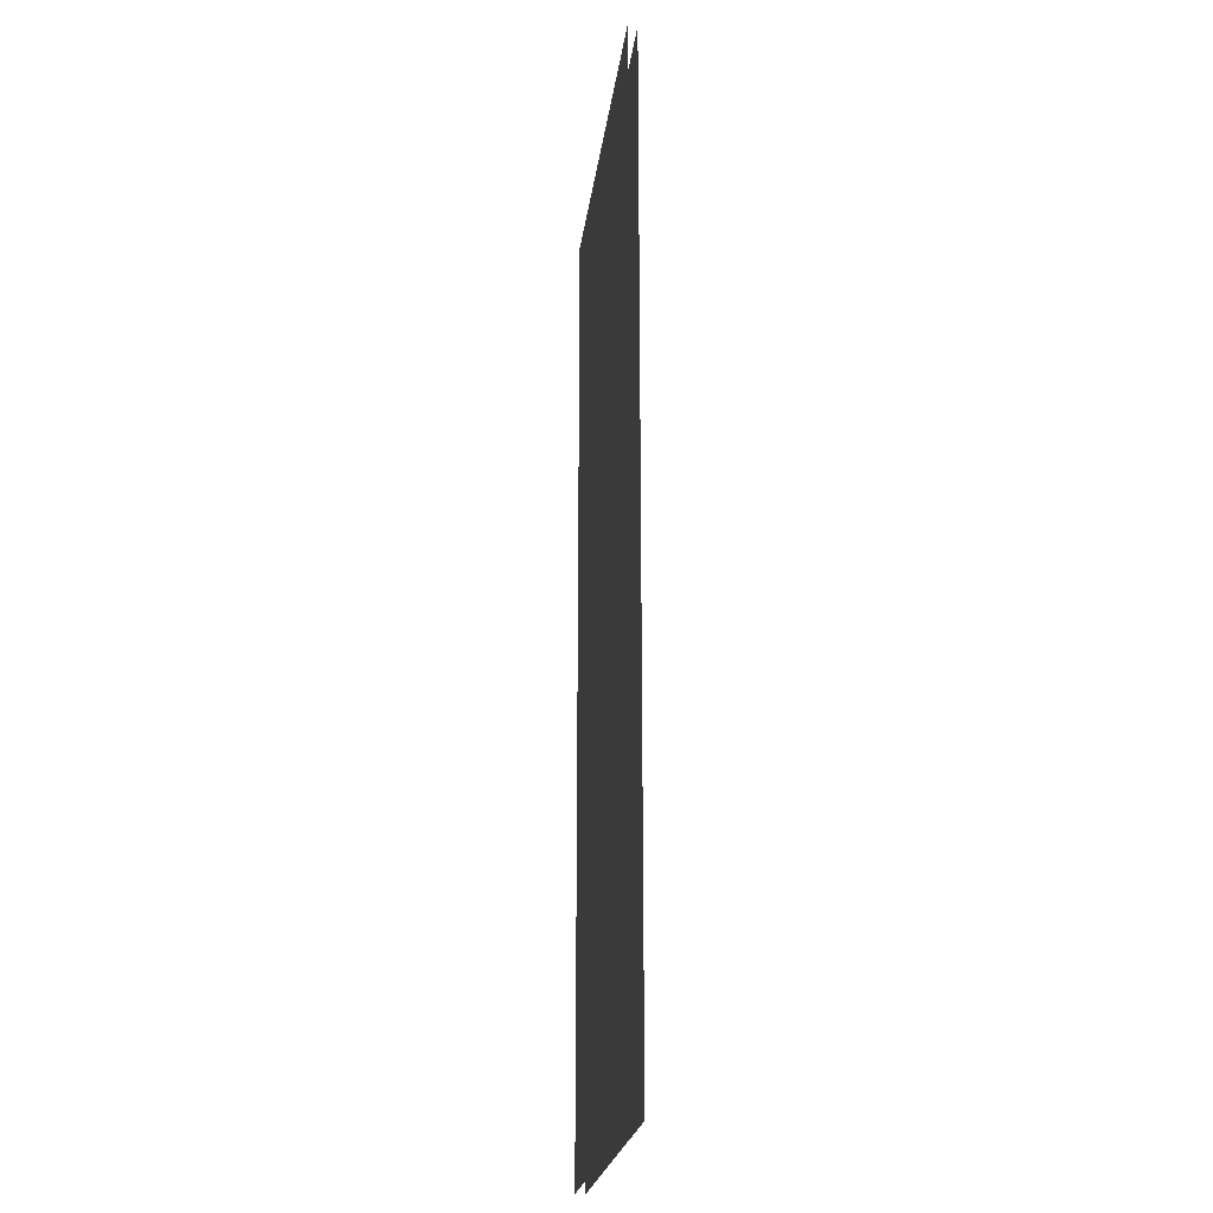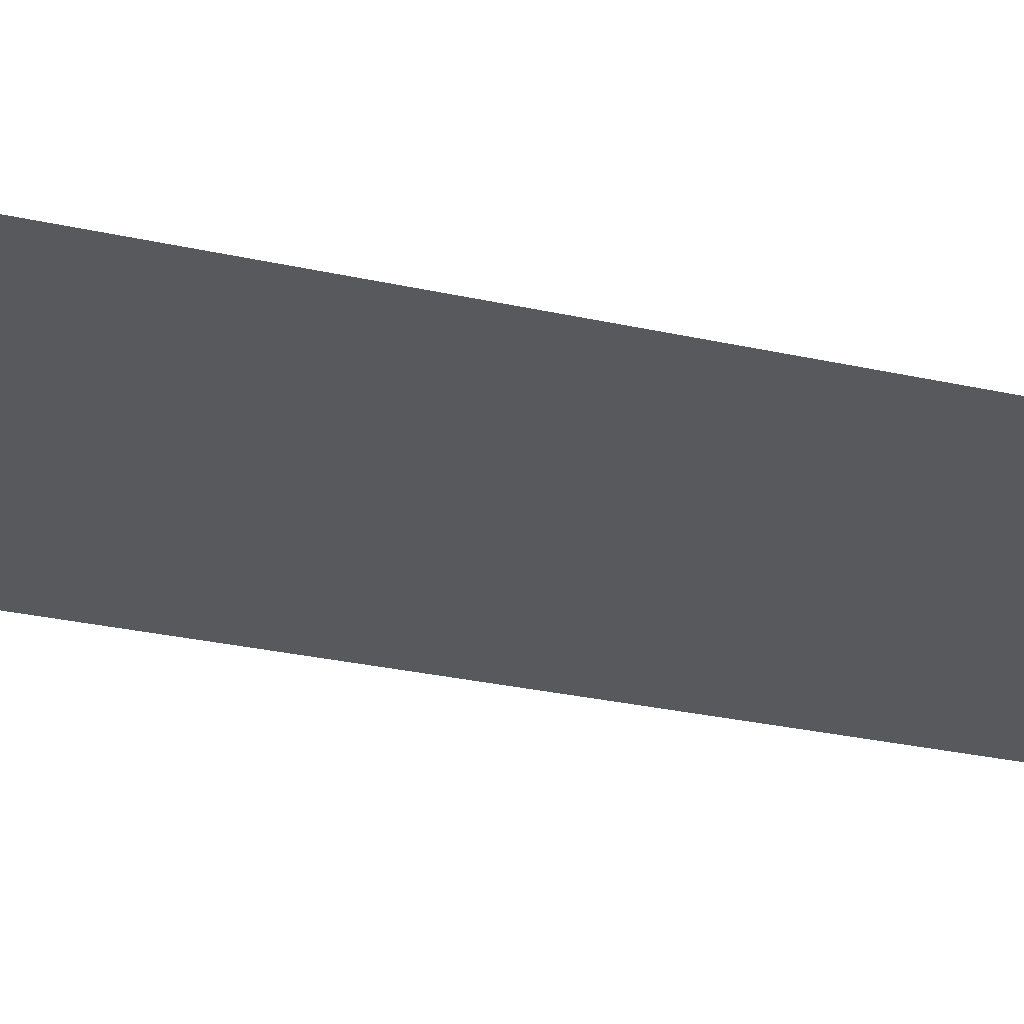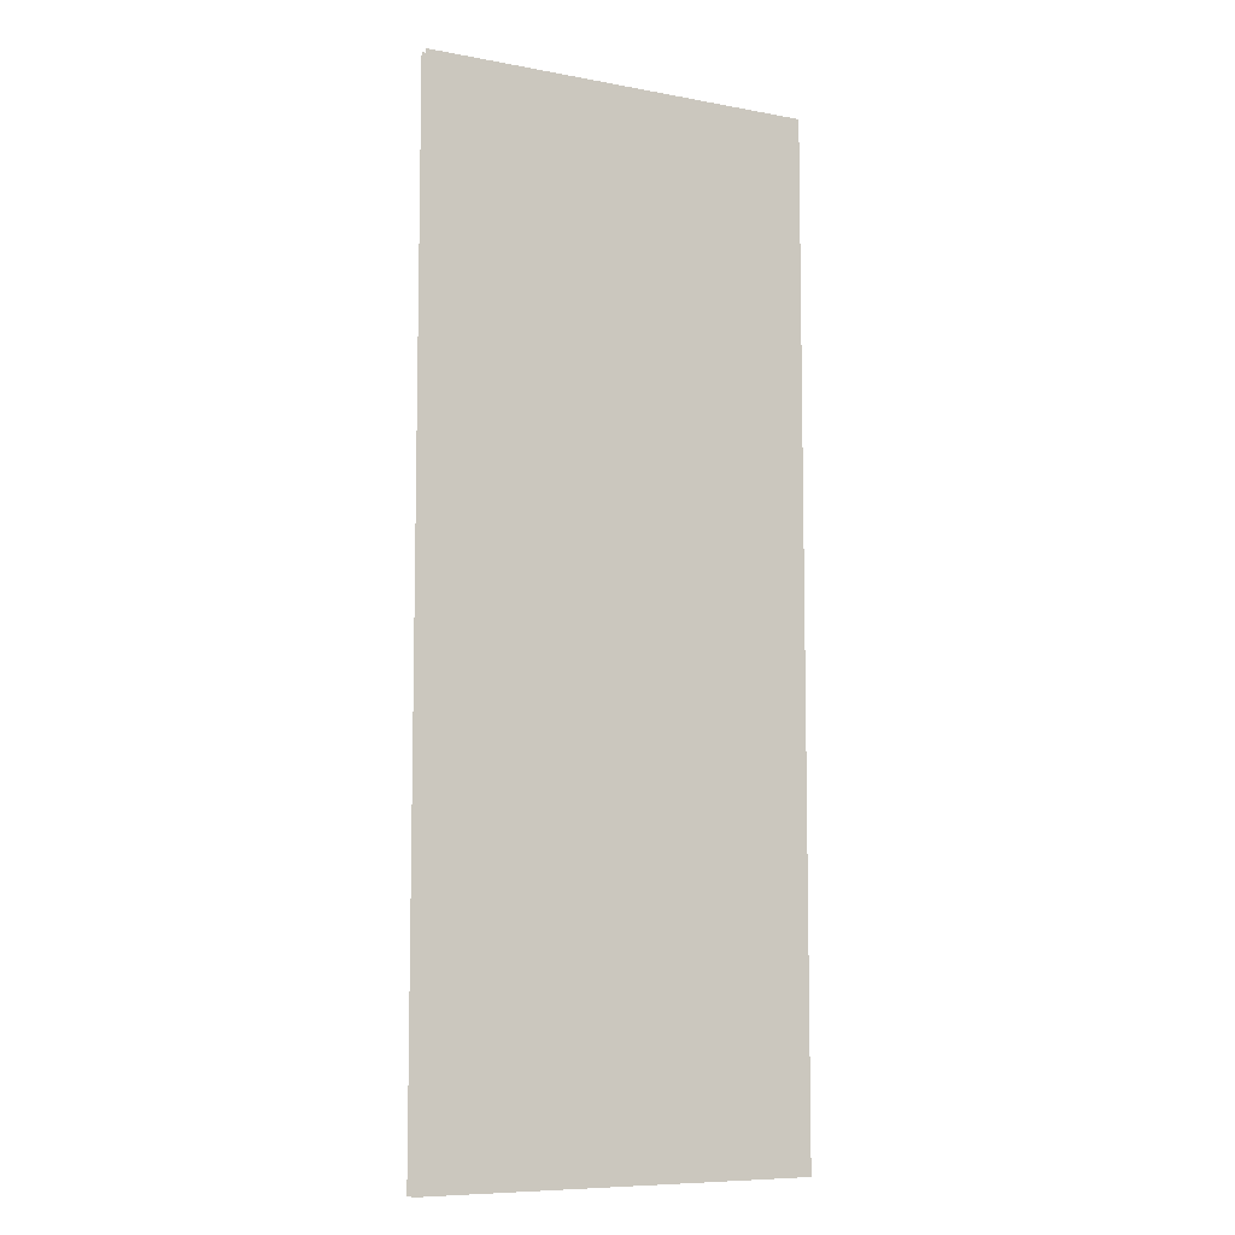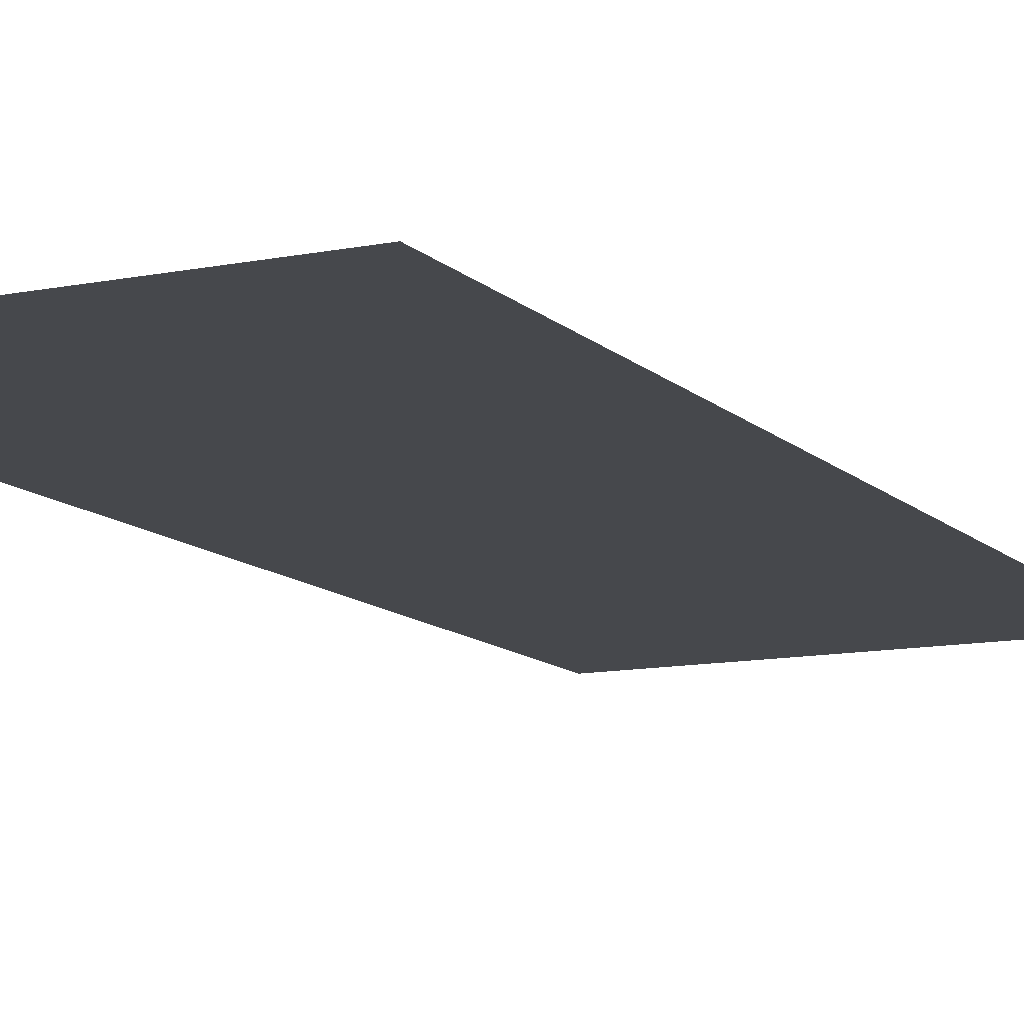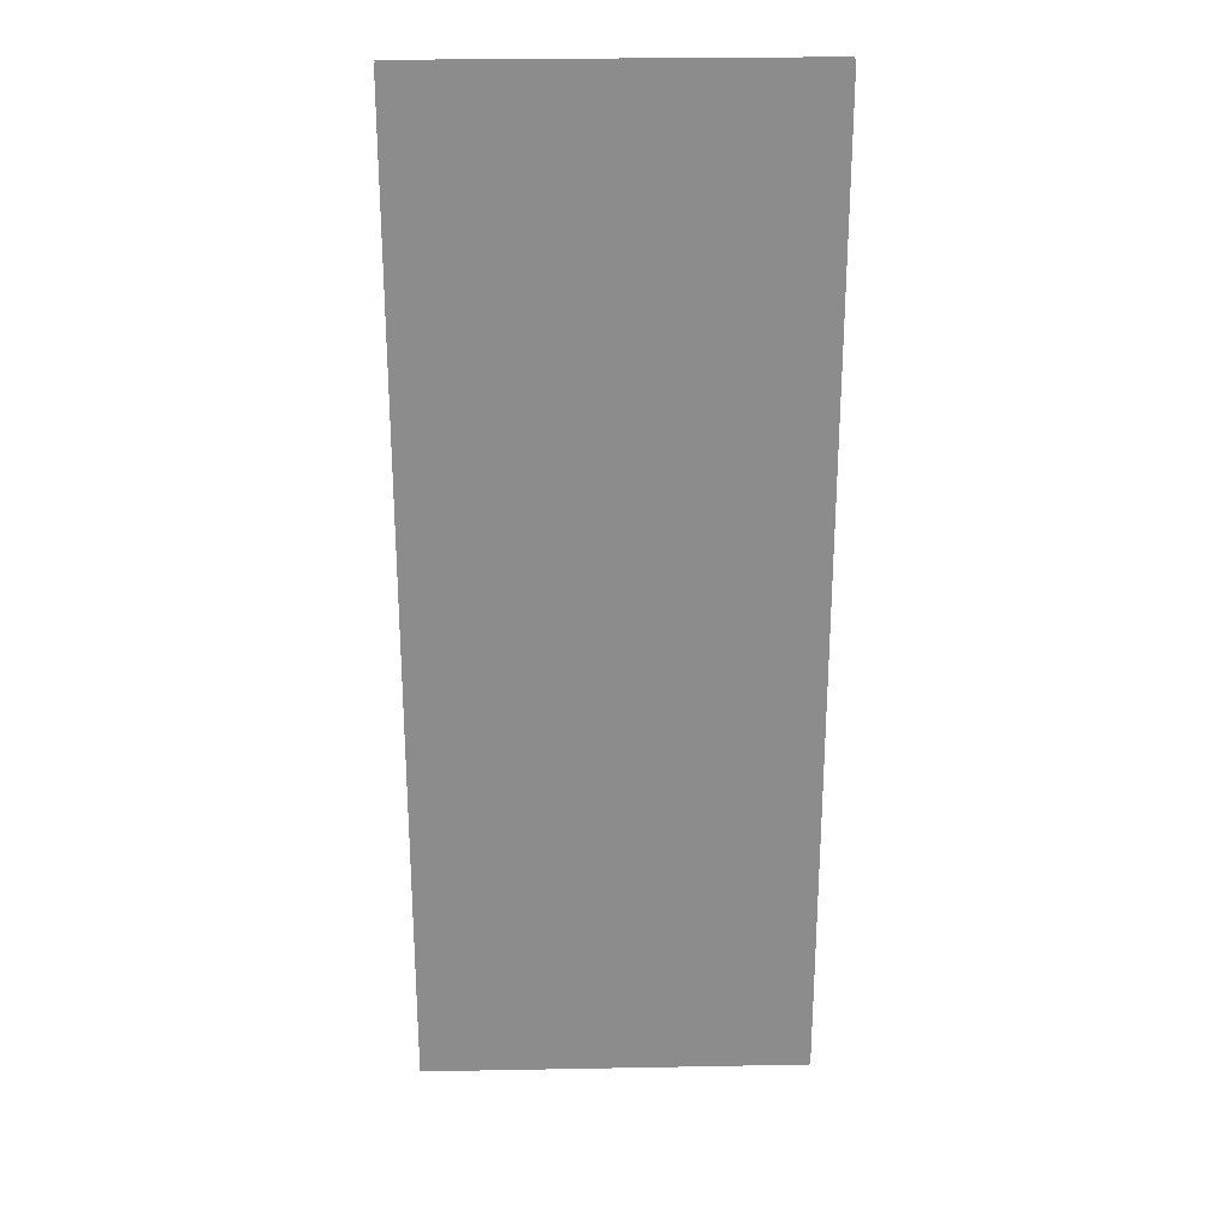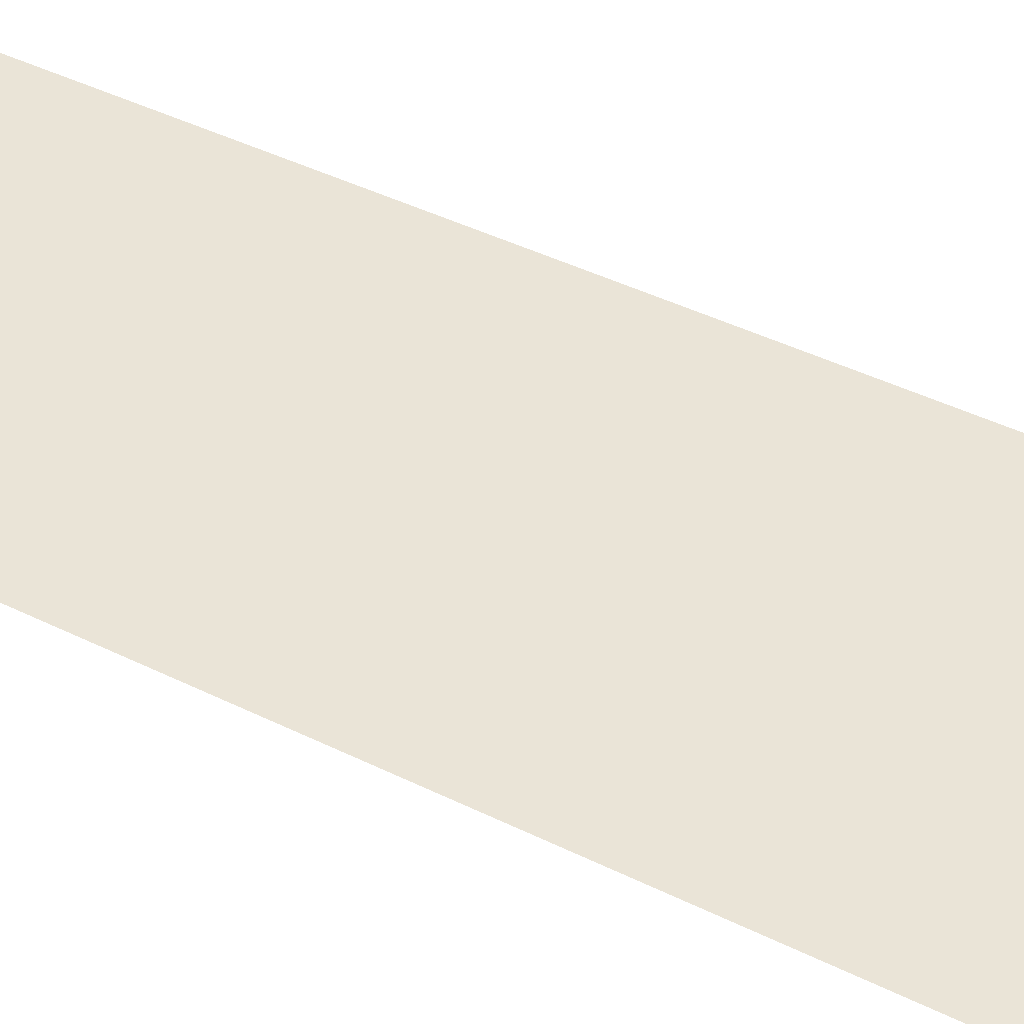
<metadata>
{"format":"obj","ext":"obj","renderer":"f3d","projection":"perspective","resolution":1024,"background":"white","views":[{"elev":-22.6,"azim":82.9,"up":"+Y"},{"elev":-29.1,"azim":71.6,"up":"+Z"},{"elev":-8.3,"azim":-27.1,"up":"+Y"},{"elev":-11.5,"azim":26.2,"up":"+Z"},{"elev":26.0,"azim":-1.7,"up":"+Y"},{"elev":43.8,"azim":-59.9,"up":"+Z"}]}
</metadata>
<code>
v 10.57 -39.22 2.346
v 61.17 -39.22 2.346
v 10.57 90.67 2.346
v 61.17 90.67 2.346
v 10.57 90.67 1.095
v 61.17 90.67 1.095
v 10.57 -39.22 1.095
v 61.17 -39.22 1.095
f 1 2 4 3
f 5 6 8 7

</code>
